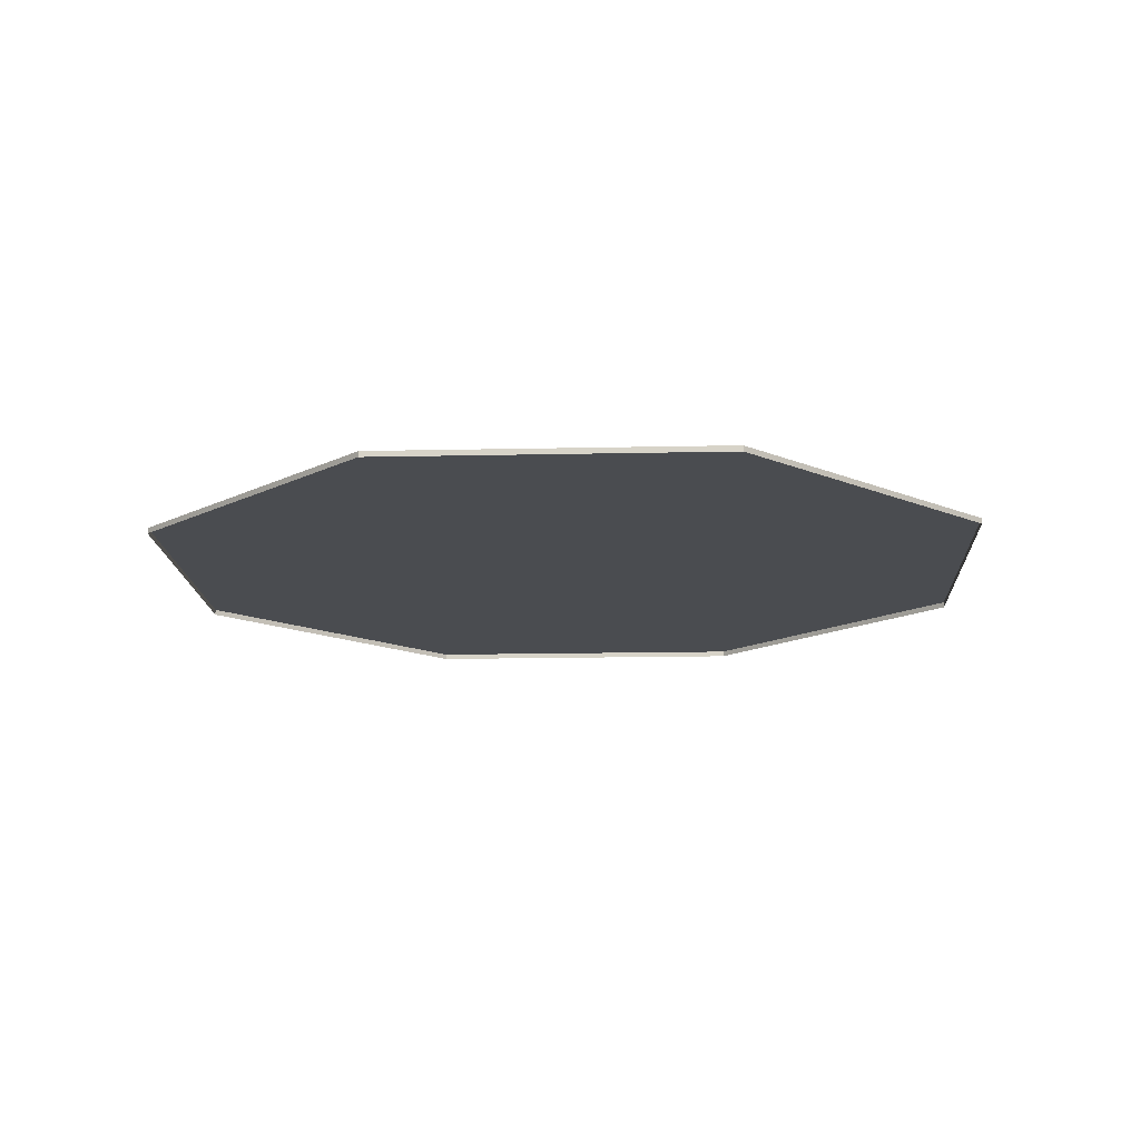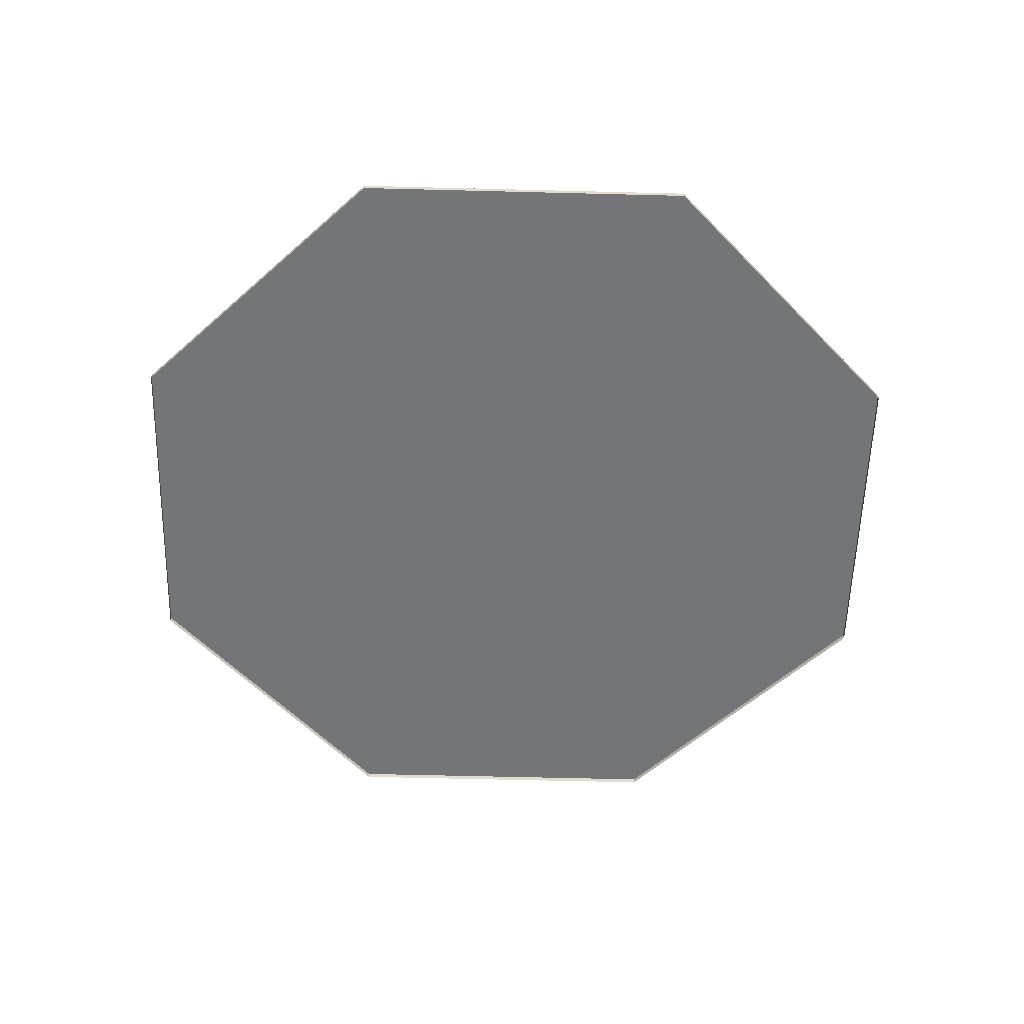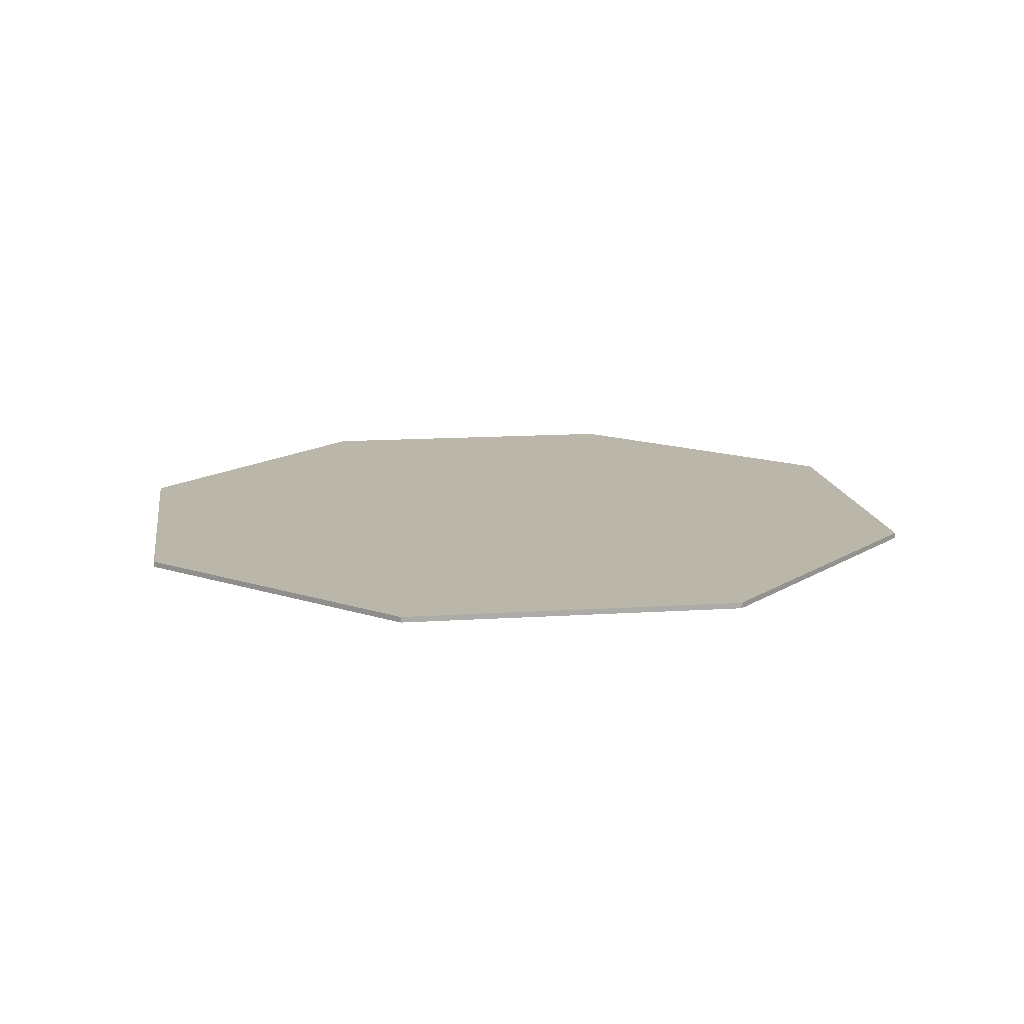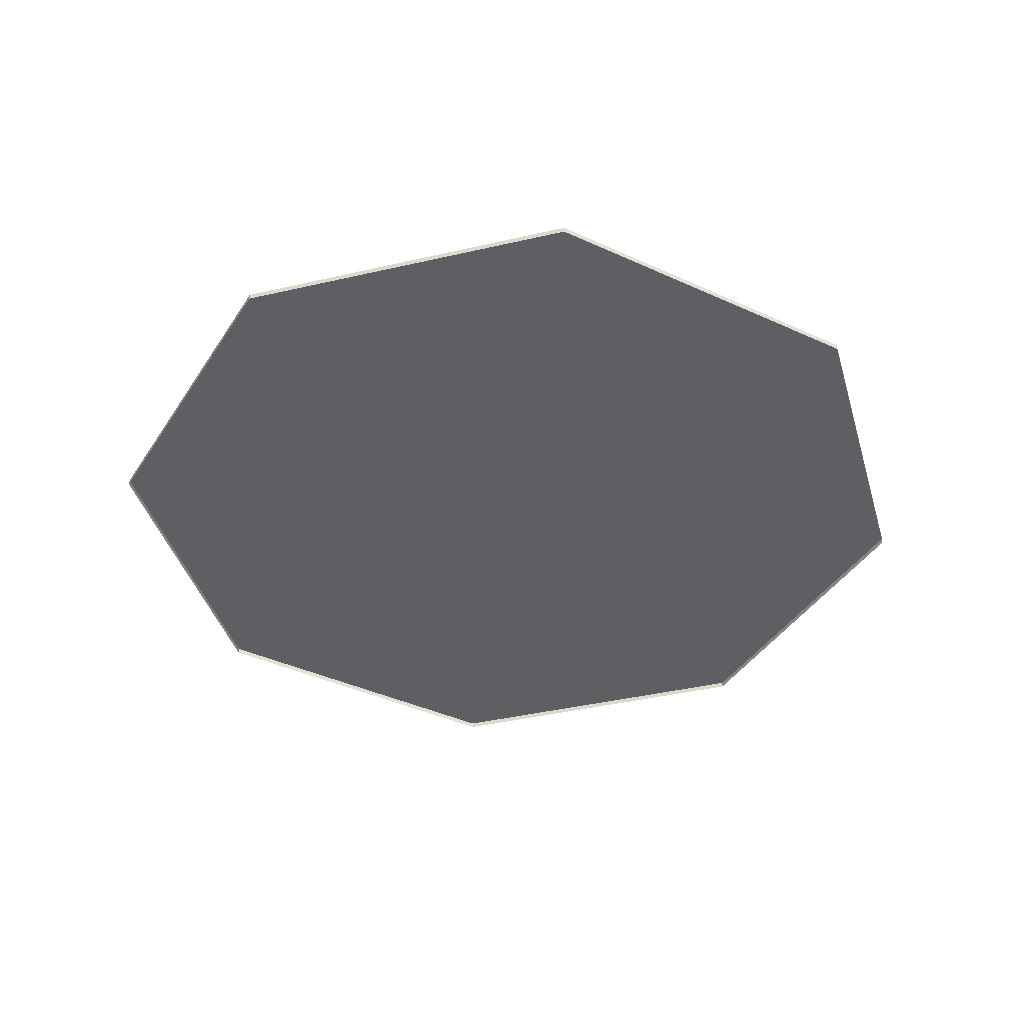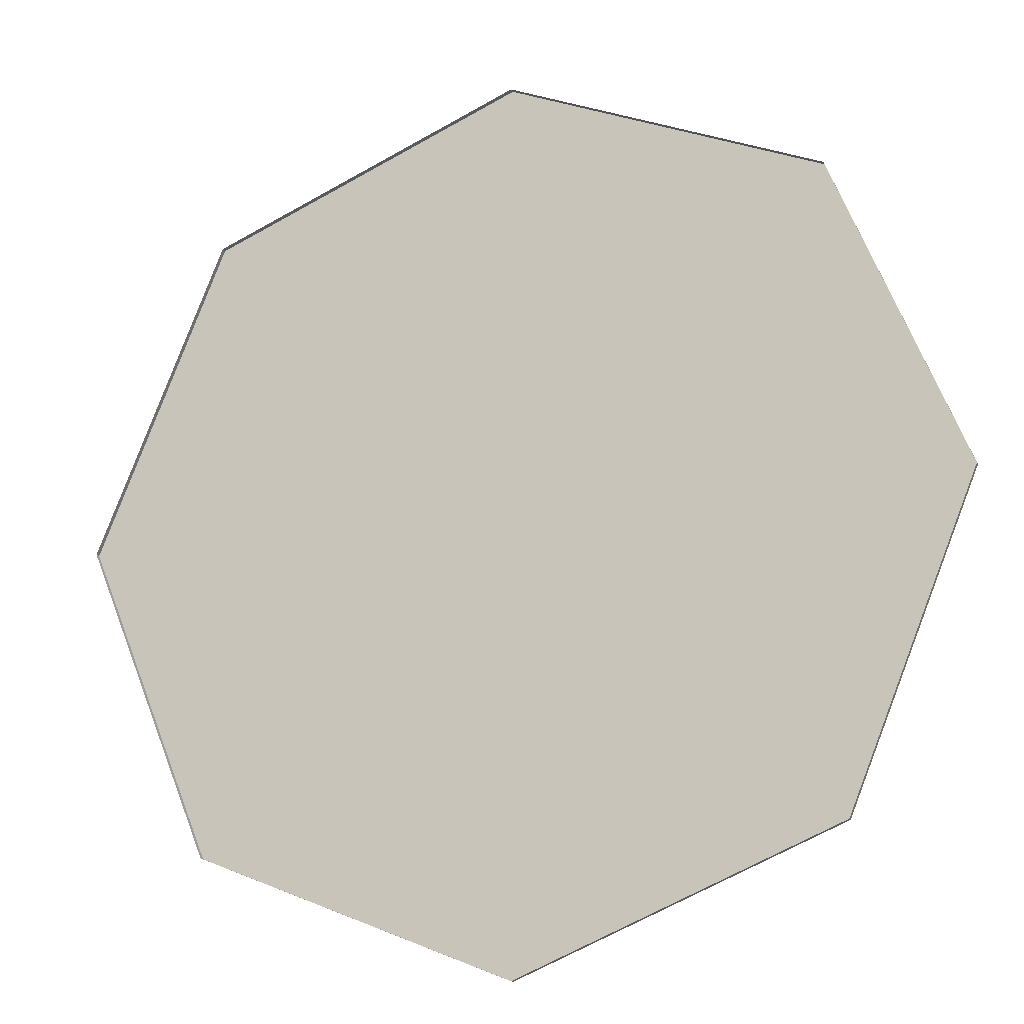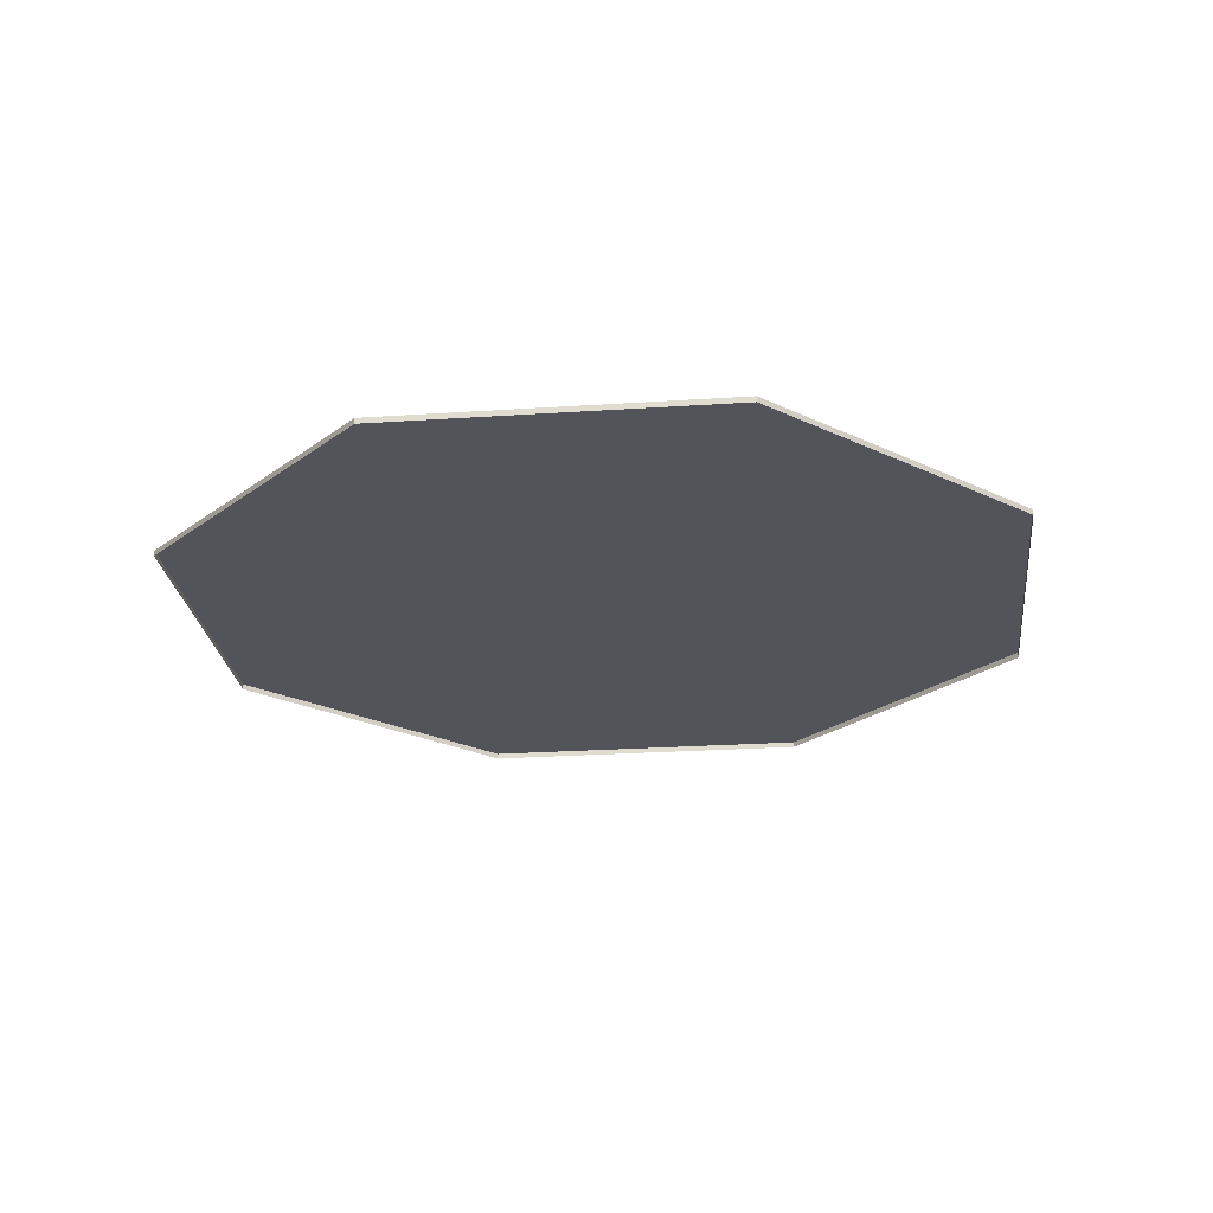
<metadata>
{"format":"obj","ext":"obj","renderer":"f3d","projection":"perspective","resolution":1024,"background":"white","views":[{"elev":-14.8,"azim":115.0,"up":"+Y"},{"elev":-56.4,"azim":-159.3,"up":"+Y"},{"elev":14.1,"azim":14.1,"up":"+Y"},{"elev":-40.2,"azim":-141.8,"up":"+Y"},{"elev":-17.2,"azim":19.5,"up":"+Z"},{"elev":-23.8,"azim":28.7,"up":"+Y"}]}
</metadata>
<code>
v -135.7 2.43 135.7
v 135.7 2.43 135.7
v -135.7 2.43 -135.7
v 135.7 2.43 -135.7
v 0 2.43 191.2
v 0 2.43 -191.2
v 191.2 2.43 0
v 0 2.43 0
v -191.2 2.43 0
v -135.7 0 135.7
v 0 0 191.2
v -191.2 0 0
v 135.7 0 135.7
v 191.2 0 0
v 0 0 -191.2
v 135.7 0 -135.7
v -135.7 0 -135.7
f 1 8 9
f 8 2 7
f 4 8 7
f 9 8 3
f 1 10 11 5
f 9 12 10 1
f 5 11 13 2
f 2 13 14 7
f 7 14 16 4
f 4 16 15 6
f 6 15 17 3
f 3 17 12 9
f 1 5 8
f 8 5 2
f 6 8 4
f 3 8 6

</code>
